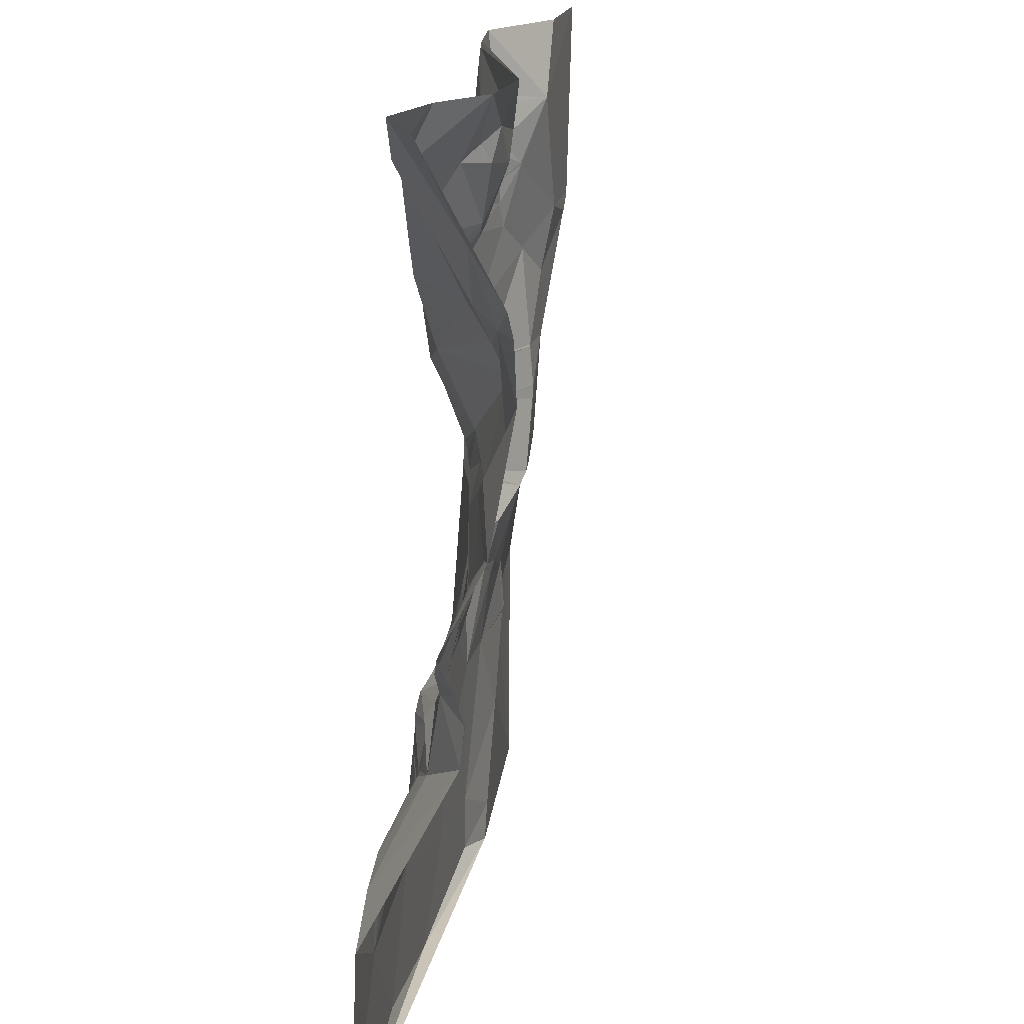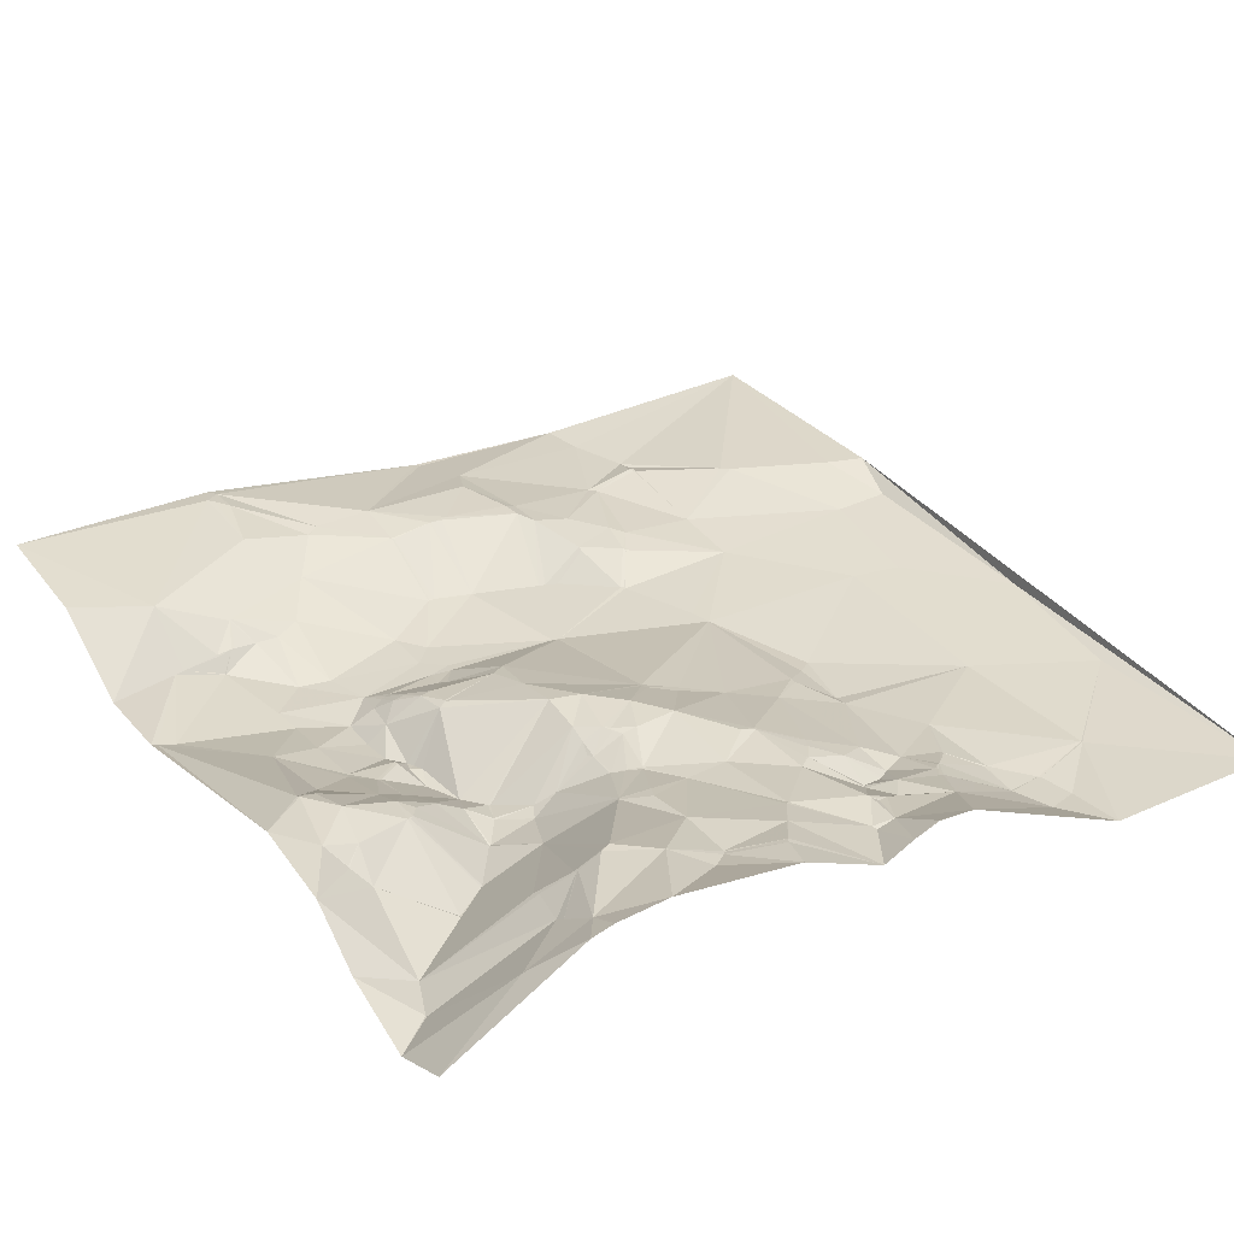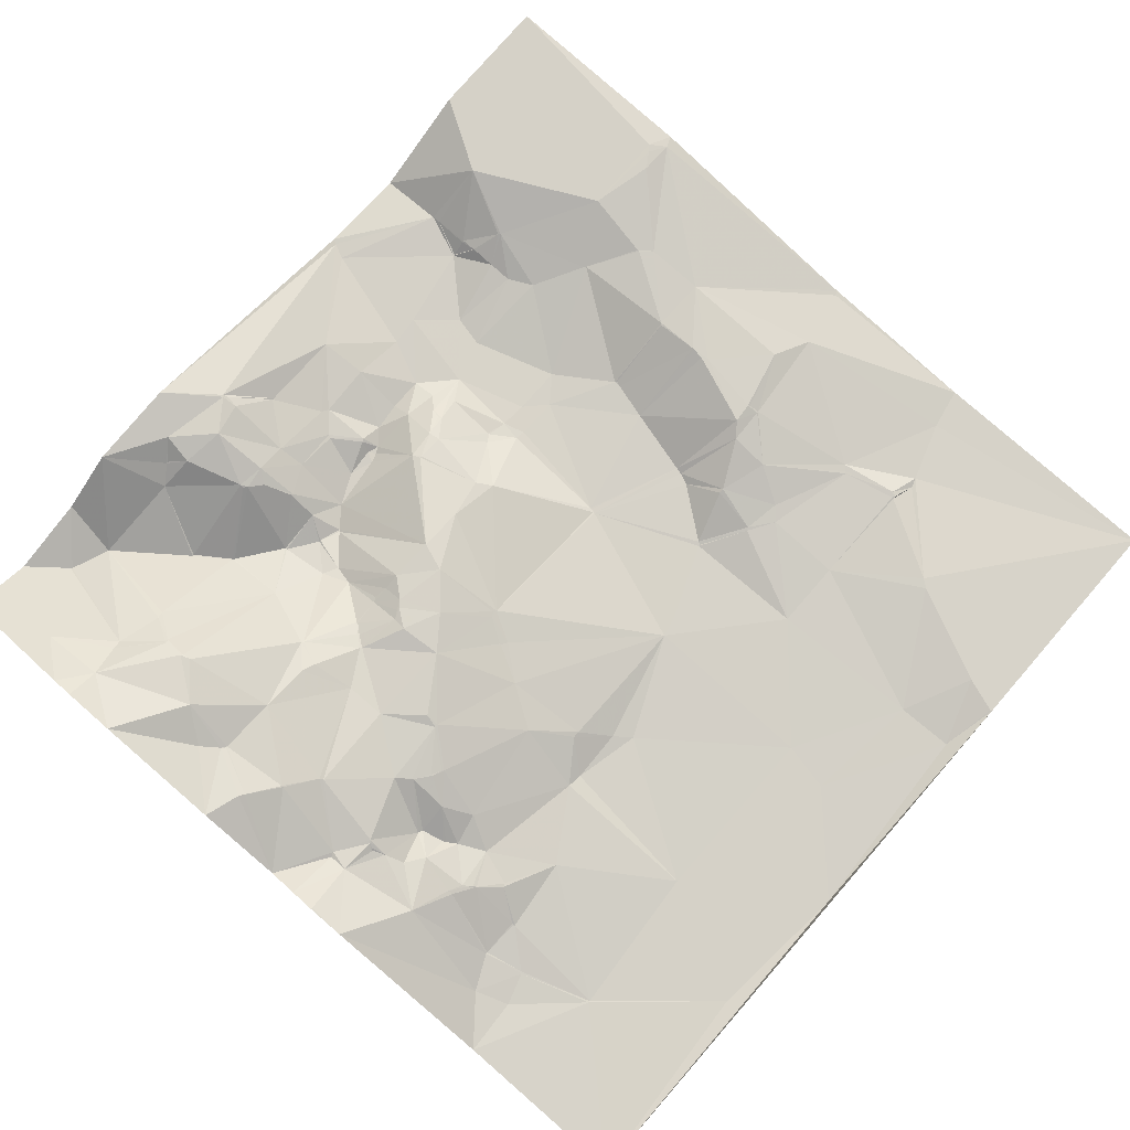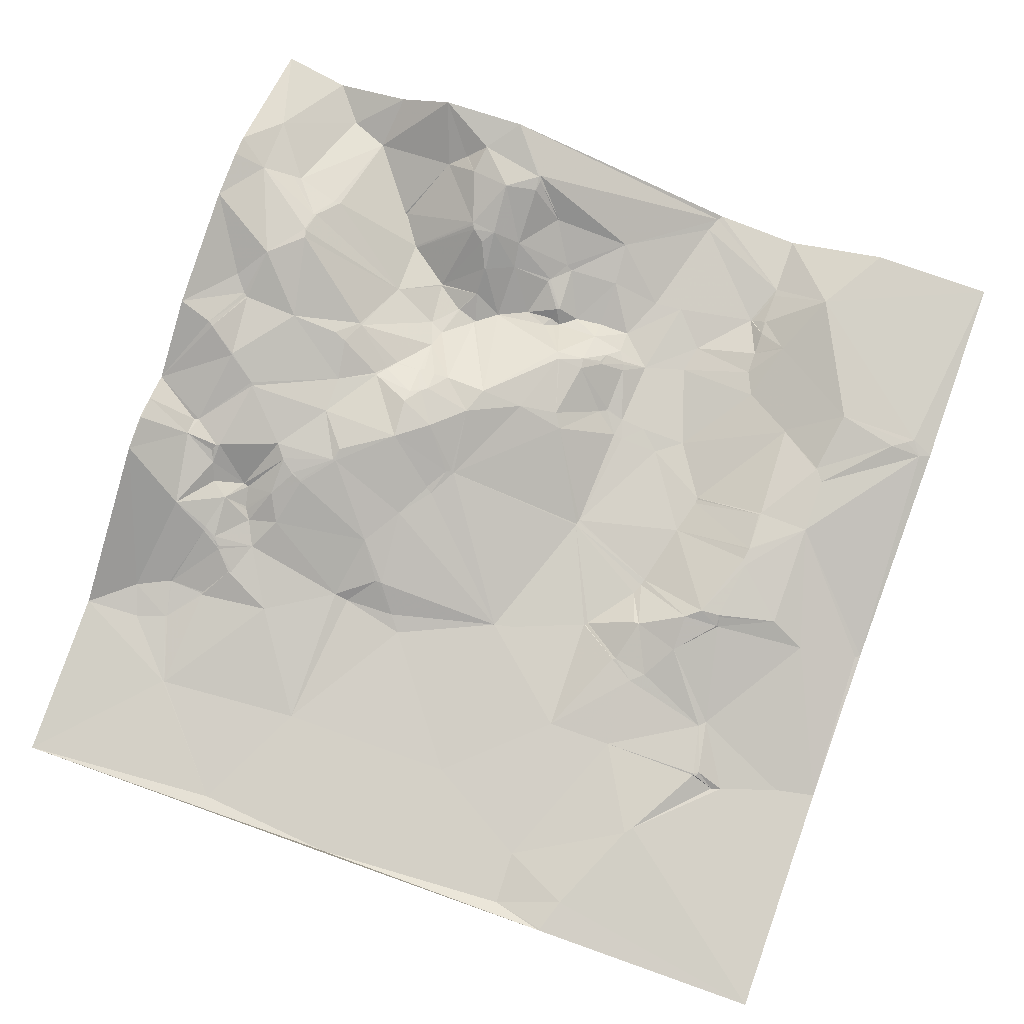
<metadata>
{"format":"obj","ext":"obj","renderer":"f3d","projection":"perspective","resolution":1024,"background":"white","views":[{"elev":17.6,"azim":99.5,"up":"+Z"},{"elev":35.1,"azim":57.7,"up":"+Y"},{"elev":79.0,"azim":131.1,"up":"+Y"},{"elev":79.3,"azim":-160.5,"up":"+Y"}]}
</metadata>
<code>
v 5626 69.86 -2555
v 5701 69.29 -2555
v 5761 39.81 -2555
v 5814 45.29 -2555
v 5966 91.92 -2555
v 6019 87.81 -2555
v 6053 65.02 -2555
v 6100 52.29 -2555
v 6137 70.86 -2555
v 5816 45.06 -2558
v 5820 44.65 -2567
v 5983 85.73 -2576
v 6081 50.61 -2578
v 6082 50.85 -2578
v 5941 84.77 -2583
v 5941 84.5 -2584
v 5942 84.85 -2584
v 5994 76.95 -2584
v 5995 76.41 -2584
v 5940 83.63 -2586
v 6058 49.83 -2587
v 6006 69.13 -2591
v 5761 44.29 -2593
v 5941 82.32 -2593
v 5986 81.33 -2594
v 5727 69.43 -2598
v 5761 45.18 -2598
v 5961 85.86 -2598
v 5871 55.7 -2601
v 5920 66.37 -2603
v 5921 66.6 -2603
v 6120 93.38 -2609
v 5761 48.12 -2619
v 5762 47.38 -2619
v 5770 40.46 -2619
v 5771 40.29 -2619
v 5975 74.39 -2627
v 5761 48.47 -2628
v 5820 40.93 -2628
v 5869 49.16 -2628
v 5905 53.54 -2628
v 5941 66.27 -2628
v 6025 46.72 -2628
v 6026 46.86 -2628
v 5959 73.96 -2629
v 5975 73.46 -2629
v 5761 48.3 -2630
v 5838 41.25 -2630
v 5901 51.66 -2630
v 5973 73.13 -2631
v 5745 56.27 -2635
v 6137 114.6 -2635
v 5744 56.59 -2636
v 5965 70.66 -2637
v 5913 51.71 -2641
v 6095 90.95 -2642
v 5761 47.06 -2643
v 5914 51.39 -2643
v 5939 58.3 -2643
v 6100 94.33 -2643
v 6065 82.45 -2647
v 6011 45.83 -2648
v 6069 84.72 -2648
v 6118 106.9 -2648
v 6137 117.6 -2648
v 6010 45.83 -2649
v 5800 37.53 -2650
v 5957 61.53 -2652
v 5958 61.74 -2652
v 5761 46.21 -2657
v 5850 39.47 -2657
v 5869 39.82 -2657
v 5870 39.83 -2657
v 5900 47.46 -2658
v 5887 40.4 -2659
v 5902 47.26 -2659
v 6075 95.88 -2664
v 6077 96.69 -2664
v 5904 42.19 -2665
v 6077 97.31 -2665
v 5921 41.32 -2666
v 5897 40.71 -2667
v 5804 37.37 -2668
v 5958 51.22 -2668
v 5984 44.64 -2668
v 5870 48.68 -2669
v 5901 40.94 -2669
v 5984 44.61 -2669
v 5640 68.86 -2671
v 5690 68.59 -2671
v 5907 41.95 -2671
v 5754 47.42 -2672
v 5850 45.56 -2672
v 5644 69.01 -2674
v 5940 41.99 -2675
v 5830 39.05 -2676
v 5626 65.31 -2677
v 6077 103.5 -2678
v 5846 46.87 -2679
v 6076 103.3 -2679
v 6137 119 -2679
v 5633 66.6 -2680
v 5653 69.04 -2680
v 5858 52.92 -2680
v 5845 46.79 -2681
v 5966 44.65 -2681
v 5967 44.23 -2681
v 6075 104 -2684
v 5844 46.66 -2685
v 5953 42.77 -2685
v 6010 57.14 -2685
v 5860 55.39 -2686
v 5954 42.87 -2686
v 5859 55.17 -2688
v 5725 53.8 -2690
v 5872 61.07 -2690
v 5724 54.01 -2691
v 5890 63.64 -2692
v 5871 61.12 -2697
v 5887 64.99 -2697
v 5888 65.06 -2697
v 5981 47.83 -2697
v 5972 48.21 -2702
v 6095 106.5 -2703
v 5696 61.32 -2710
v 5696 61.32 -2711
v 5845 43.22 -2714
v 5975 54.09 -2714
v 5845 43.14 -2715
v 5833 40.13 -2717
v 5834 40.37 -2717
v 5690 61.43 -2718
v 5788 36.69 -2718
v 5817 38.36 -2718
v 5850 45.42 -2718
v 6023 78.73 -2722
v 6110 98.31 -2722
v 6022 78.56 -2723
v 5835 40.25 -2729
v 5804 36.79 -2730
v 5829 39.22 -2730
v 6102 94.87 -2732
v 5877 62.57 -2733
v 6101 94.54 -2733
v 6099 94.01 -2734
v 6100 94.19 -2734
v 5972 67.24 -2735
v 6036 84.52 -2735
v 6065 90.91 -2735
v 5954 74.12 -2737
v 5964 70.62 -2737
v 5975 67.84 -2737
v 5991 67.64 -2737
v 5901 68.62 -2738
v 5928 75.1 -2738
v 5991 68 -2738
v 6028 82.29 -2738
v 5871 60.18 -2742
v 5996 70.05 -2743
v 5996 70.27 -2744
v 5964 75.84 -2749
v 6002 72.28 -2750
v 6001 72.32 -2751
v 5722 58.7 -2752
v 5766 38.99 -2752
v 5968 76.07 -2752
v 5970 75.67 -2752
v 5690 60.28 -2753
v 5723 58.5 -2753
v 5765 39.28 -2753
v 6137 105.2 -2754
v 5934 75.63 -2755
v 5975 75.63 -2755
v 5766 38.88 -2756
v 6116 100.1 -2760
v 6113 99.21 -2762
v 5976 77.64 -2763
v 6024 75.57 -2763
v 5954 76.79 -2773
v 6095 91.94 -2774
v 6095 91.65 -2775
v 5722 60.64 -2778
v 5772 37.79 -2778
v 5722 60.64 -2779
v 5723 60.41 -2786
v 6024 76.16 -2787
v 6077 85.06 -2787
v 5974 76.69 -2788
v 6076 84.3 -2789
v 5721 60.27 -2790
v 5838 37.97 -2794
v 5838 37.94 -2795
v 5931 63.2 -2795
v 5929 62.39 -2796
v 5839 38.03 -2797
v 5934 63.35 -2797
v 5839 37.99 -2798
v 6137 80.78 -2803
v 6006 76.33 -2809
v 5943 60.98 -2811
v 5943 60.71 -2812
v 5939 59.59 -2814
v 6006 74.04 -2817
v 6008 74.21 -2817
v 5782 34.84 -2818
v 5626 38 -2819
v 5690 55.7 -2819
v 6047 74.68 -2819
v 5629 38.15 -2821
v 6104 74.26 -2821
v 6137 89.14 -2821
v 5783 34.66 -2822
v 6107 73.66 -2822
v 6040 72.9 -2827
v 5727 58.44 -2828
v 6040 72.67 -2828
v 5667 48.07 -2829
v 5726 57.71 -2829
v 5739 59.07 -2829
v 5786 34.72 -2829
v 6084 75.21 -2833
v 6107 76.34 -2833
v 5955 58.22 -2834
v 6031 71.02 -2834
v 6085 74.8 -2834
v 6086 74.71 -2834
v 5725 54.76 -2835
v 5726 55.24 -2835
v 6031 70.82 -2835
v 5748 56.54 -2836
v 6136 93.8 -2836
v 6137 94.26 -2836
v 6025 69.75 -2837
v 6087 73.3 -2837
v 6088 73.04 -2837
v 6024 69.35 -2838
v 6088 72.46 -2838
v 6085 69.77 -2845
v 5776 48.12 -2850
v 5779 47.13 -2850
v 6062 57.58 -2850
v 6041 64.51 -2851
v 6059 56.63 -2851
v 6081 63.09 -2856
v 6137 91.62 -2858
v 5748 49.88 -2859
v 5809 34.38 -2859
v 5971 55.17 -2859
v 5810 34.11 -2861
v 5811 34.03 -2861
v 6056 53.3 -2864
v 6070 62.58 -2864
v 6055 52.98 -2866
v 6032 57.29 -2868
v 6051 52.14 -2872
v 5783 41.29 -2877
v 5785 40.85 -2878
v 5856 35.87 -2879
v 6099 67.8 -2879
v 5761 42.77 -2881
v 5869 36.5 -2882
v 5951 46.14 -2882
v 5955 46.29 -2882
v 6076 59.56 -2887
v 5769 41.33 -2888
v 6043 49.36 -2888
v 6076 58.62 -2890
v 6068 57.01 -2891
v 6069 56.93 -2892
v 6064 55.08 -2896
v 5711 38.07 -2897
v 6063 54.2 -2898
v 5713 37.98 -2899
v 5938 36.8 -2899
v 5979 39.86 -2899
v 5714 37.94 -2900
v 5970 37.24 -2900
v 5715 37.91 -2901
v 5930 33.8 -2909
v 6050 48.51 -2909
v 6052 48.81 -2910
v 5626 29.74 -2919
v 5651 30.37 -2924
v 6021 41.73 -2925
v 6065 40.51 -2928
v 6088 39.78 -2928
v 6089 40.03 -2928
v 6066 40.15 -2929
v 6065 40.02 -2930
v 5705 39.03 -2931
v 5708 38.68 -2933
v 5769 35.27 -2933
v 5810 33.93 -2933
v 5706 38.57 -2934
v 5708 38.33 -2934
v 5687 31.87 -2936
v 5693 32.11 -2938
v 6110 39.18 -2938
v 6083 35.93 -2951
v 6084 35.82 -2952
v 6103 35.1 -2958
v 6137 38.83 -2960
v 5735 38.92 -2981
v 5739 38.97 -2986
v 5870 31.13 -2987
v 5979 31.16 -2987
v 6069 32.8 -2994
v 6070 32.96 -2994
v 5876 30.69 -3016
v 5806 31.59 -3024
v 5765 38.34 -3044
v 6014 29.53 -3057
v 5805 30.98 -3058
v 5772 38.06 -3065
v 5927 29.5 -3065
v 5626 28.93 -3066
v 5772 38.04 -3066
v 6137 34.98 -3066
f 266 284 280
f 284 281 280
f 79 76 82
f 58 76 81
f 135 119 127
f 120 119 143
f 311 313 310
f 293 310 305
f 199 186 188
f 208 186 204
f 178 186 189
f 157 178 148
f 25 19 18
f 19 12 18
f 74 82 76
f 58 74 76
f 98 108 124
f 137 124 142
f 290 297 294
f 297 295 294
f 201 202 223
f 248 223 262
f 39 67 96
f 39 36 67
f 276 246 273
f 246 271 273
f 298 259 287
f 286 287 267
f 37 50 46
f 50 66 46
f 315 318 312
f 307 312 308
f 291 278 290
f 291 292 278
f 276 290 278
f 276 278 246
f 144 175 142
f 137 142 171
f 43 37 62
f 25 37 22
f 288 286 285
f 300 287 299
f 42 31 41
f 42 24 31
f 284 306 307
f 279 306 277
f 12 25 18
f 25 22 19
f 40 29 48
f 30 29 41
f 49 41 29
f 24 20 31
f 63 61 77
f 44 61 21
f 275 254 248
f 275 266 254
f 222 235 237
f 238 237 234
f 227 217 271
f 290 271 296
f 173 152 167
f 173 156 152
f 86 93 104
f 112 104 114
f 218 207 227
f 190 207 215
f 282 209 206
f 307 306 312
f 307 289 284
f 266 280 272
f 285 281 289
f 64 60 80
f 64 32 60
f 317 315 313
f 315 309 313
f 235 234 237
f 225 234 226
f 262 274 263
f 279 274 261
f 262 261 274
f 261 305 279
f 277 306 275
f 277 263 274
f 158 143 135
f 158 154 143
f 304 310 292
f 303 304 292
f 80 60 78
f 32 56 60
f 111 122 138
f 111 88 122
f 238 222 237
f 222 226 235
f 202 261 223
f 262 223 261
f 303 316 304
f 293 292 310
f 187 189 210
f 208 189 186
f 283 296 271
f 295 291 294
f 97 206 102
f 282 217 209
f 218 215 207
f 219 215 228
f 149 187 180
f 189 187 178
f 146 175 144
f 144 142 145
f 146 145 176
f 145 124 149
f 21 22 44
f 21 6 22
f 22 6 19
f 6 5 12
f 108 149 124
f 180 176 145
f 131 109 130
f 131 127 109
f 139 191 158
f 154 158 194
f 38 51 47
f 38 33 51
f 126 125 132
f 126 117 125
f 211 231 232
f 26 90 53
f 57 53 70
f 231 245 232
f 211 222 231
f 176 175 146
f 101 137 171
f 99 96 105
f 105 109 114
f 289 281 284
f 289 288 285
f 149 180 145
f 145 142 124
f 111 138 136
f 108 136 149
f 117 90 125
f 103 132 125
f 317 313 314
f 317 318 315
f 188 163 177
f 163 173 177
f 256 257 247
f 293 257 265
f 275 284 266
f 288 289 299
f 301 298 300
f 301 302 298
f 279 277 274
f 284 275 306
f 129 139 135
f 135 143 119
f 201 223 188
f 194 202 196
f 132 164 126
f 132 168 164
f 285 272 281
f 307 299 289
f 311 317 314
f 314 313 311
f 250 249 257
f 240 256 247
f 222 238 259
f 225 238 234
f 127 114 109
f 130 109 96
f 168 182 164
f 170 169 174
f 131 129 127
f 131 139 129
f 65 64 101
f 65 52 64
f 153 138 128
f 157 138 162
f 244 238 241
f 225 226 221
f 201 188 200
f 188 196 200
f 50 37 45
f 54 50 45
f 197 194 195
f 197 261 194
f 42 55 59
f 42 41 55
f 66 62 46
f 12 19 6
f 248 263 275
f 261 293 305
f 315 312 306
f 315 306 309
f 277 275 263
f 311 310 304
f 263 248 262
f 267 272 286
f 236 203 248
f 201 200 202
f 35 27 34
f 27 33 34
f 13 7 21
f 43 44 22
f 32 14 56
f 32 8 14
f 63 21 61
f 21 56 13
f 7 6 21
f 217 168 209
f 182 168 184
f 311 304 316
f 293 265 292
f 256 265 257
f 260 256 239
f 230 228 246
f 290 276 273
f 157 162 178
f 159 162 138
f 162 163 178
f 159 160 162
f 10 4 23
f 235 226 234
f 210 221 226
f 245 222 259
f 213 222 211
f 252 259 244
f 222 210 226
f 213 210 222
f 208 221 189
f 30 31 20
f 16 20 17
f 270 272 269
f 270 266 272
f 28 17 24
f 15 17 5
f 10 5 4
f 11 10 23
f 147 151 152
f 150 151 128
f 260 239 246
f 240 239 256
f 249 247 257
f 247 220 240
f 265 260 278
f 292 265 278
f 292 295 303
f 258 293 261
f 290 294 291
f 295 297 303
f 5 17 12
f 15 10 29
f 15 16 17
f 16 15 20
f 96 134 130
f 131 130 139
f 240 220 239
f 293 250 257
f 271 290 273
f 296 297 290
f 217 227 207
f 218 228 215
f 59 45 42
f 24 42 28
f 150 161 151
f 156 153 152
f 86 104 116
f 86 71 93
f 141 139 130
f 116 114 119
f 140 191 141
f 191 139 141
f 90 103 125
f 169 164 182
f 57 70 67
f 96 83 134
f 133 83 92
f 99 105 104
f 114 127 119
f 99 93 96
f 73 40 72
f 40 71 72
f 86 75 73
f 75 40 73
f 39 71 48
f 71 40 48
f 11 48 29
f 49 40 75
f 11 36 39
f 71 96 93
f 11 29 10
f 5 10 15
f 47 51 57
f 53 57 51
f 3 26 23
f 26 27 23
f 45 28 42
f 24 17 20
f 102 103 94
f 89 94 90
f 163 162 160
f 153 159 138
f 38 35 34
f 33 38 34
f 39 96 71
f 36 57 67
f 279 305 306
f 229 236 242
f 253 242 255
f 243 252 241
f 221 241 238
f 178 163 186
f 153 156 159
f 1 89 26
f 1 97 89
f 140 133 165
f 170 165 169
f 268 270 269
f 267 269 272
f 57 36 47
f 35 38 36
f 58 59 55
f 39 48 11
f 140 165 174
f 133 117 165
f 132 102 168
f 117 126 164
f 285 286 272
f 281 272 280
f 270 268 266
f 267 264 269
f 209 168 206
f 307 300 299
f 301 300 308
f 156 173 160
f 167 152 161
f 170 174 165
f 117 164 165
f 40 49 29
f 30 15 29
f 102 206 168
f 89 102 94
f 105 96 109
f 120 116 119
f 242 254 255
f 253 255 252
f 230 246 239
f 230 219 228
f 134 141 130
f 133 134 83
f 70 92 83
f 116 112 114
f 84 110 106
f 107 106 123
f 268 269 264
f 288 299 286
f 248 203 223
f 233 236 229
f 71 86 72
f 86 82 75
f 180 181 176
f 187 149 178
f 175 171 142
f 113 123 106
f 88 107 122
f 181 187 210
f 198 176 181
f 236 254 242
f 229 242 216
f 90 115 53
f 115 133 92
f 259 252 264
f 255 268 252
f 87 82 118
f 121 118 120
f 173 166 177
f 179 177 166
f 251 243 242
f 251 252 243
f 260 246 278
f 227 228 218
f 139 158 135
f 155 154 172
f 140 183 191
f 182 183 174
f 181 180 187
f 175 176 198
f 68 59 95
f 68 45 59
f 217 283 271
f 217 282 283
f 93 99 104
f 120 143 121
f 286 299 287
f 252 244 241
f 172 193 179
f 154 194 172
f 110 84 95
f 88 84 107
f 167 166 173
f 179 196 188
f 220 212 239
f 230 239 212
f 123 122 107
f 111 85 88
f 111 66 85
f 69 85 54
f 138 157 136
f 66 111 62
f 193 194 196
f 199 188 203
f 247 249 250
f 258 250 293
f 140 141 134
f 154 121 143
f 87 118 91
f 87 79 82
f 82 86 118
f 116 118 86
f 309 306 305
f 247 250 197
f 212 220 197
f 295 292 291
f 161 179 166
f 160 173 163
f 216 214 224
f 216 208 214
f 148 149 136
f 208 204 214
f 146 144 145
f 100 108 98
f 169 165 164
f 115 117 133
f 115 90 117
f 182 174 169
f 296 283 316
f 203 236 204
f 259 267 287
f 236 248 254
f 298 287 300
f 147 152 128
f 160 159 156
f 161 150 172
f 147 128 151
f 175 198 171
f 98 124 64
f 43 22 37
f 128 138 122
f 153 128 152
f 258 197 250
f 191 195 158
f 195 194 158
f 192 195 191
f 133 140 134
f 192 191 205
f 196 179 193
f 205 191 183
f 129 135 127
f 205 183 219
f 297 296 303
f 317 311 316
f 221 210 189
f 204 224 214
f 166 167 161
f 188 177 179
f 247 197 220
f 205 197 192
f 80 78 77
f 101 64 124
f 194 261 202
f 204 233 224
f 9 32 52
f 80 77 98
f 63 77 78
f 199 204 186
f 203 188 223
f 264 267 259
f 302 245 298
f 56 78 60
f 63 56 21
f 79 81 76
f 75 74 49
f 87 91 79
f 75 82 74
f 81 91 95
f 91 81 79
f 26 53 51
f 92 70 53
f 120 118 116
f 30 41 31
f 161 152 151
f 229 224 233
f 282 316 283
f 265 256 260
f 313 309 310
f 318 308 312
f 316 303 296
f 301 308 302
f 204 199 203
f 255 266 268
f 195 192 197
f 258 261 197
f 148 178 149
f 253 251 242
f 198 213 211
f 208 241 221
f 243 216 242
f 80 98 64
f 100 98 77
f 210 198 181
f 100 77 111
f 179 161 172
f 123 128 122
f 90 26 89
f 103 102 132
f 213 198 210
f 225 221 238
f 264 252 268
f 318 302 308
f 155 172 150
f 69 84 85
f 1 26 2
f 27 36 23
f 27 26 33
f 219 190 215
f 219 185 190
f 185 184 190
f 190 168 207
f 212 197 205
f 233 204 236
f 184 168 190
f 182 184 183
f 183 140 174
f 92 53 115
f 45 68 54
f 58 81 59
f 68 95 84
f 54 85 50
f 83 96 67
f 20 15 30
f 36 38 47
f 83 67 70
f 148 136 157
f 123 113 150
f 307 308 300
f 243 241 216
f 224 229 216
f 244 259 238
f 251 253 252
f 26 3 2
f 97 102 89
f 110 113 106
f 25 28 37
f 33 26 51
f 185 183 184
f 217 207 168
f 305 310 309
f 8 13 14
f 103 90 94
f 228 227 246
f 212 205 230
f 35 36 27
f 185 219 183
f 227 271 246
f 112 116 104
f 155 121 154
f 69 68 84
f 23 36 11
f 110 95 155
f 69 54 68
f 91 118 95
f 193 172 194
f 81 95 59
f 86 73 72
f 88 85 84
f 28 45 37
f 58 55 74
f 25 12 28
f 37 46 62
f 52 32 64
f 63 78 56
f 7 13 8
f 28 12 17
f 107 84 106
f 113 110 155
f 62 111 61
f 137 101 124
f 44 62 61
f 9 8 32
f 114 104 105
f 155 150 113
f 188 186 163
f 200 196 202
f 266 255 254
f 62 44 43
f 66 50 85
f 3 23 4
f 222 245 231
f 208 216 241
f 219 230 205
f 259 298 245
f 128 123 150
f 95 118 155
f 55 49 74
f 121 155 118
f 14 13 56
f 41 49 55
f 108 100 111
f 111 77 61
f 108 111 136

</code>
